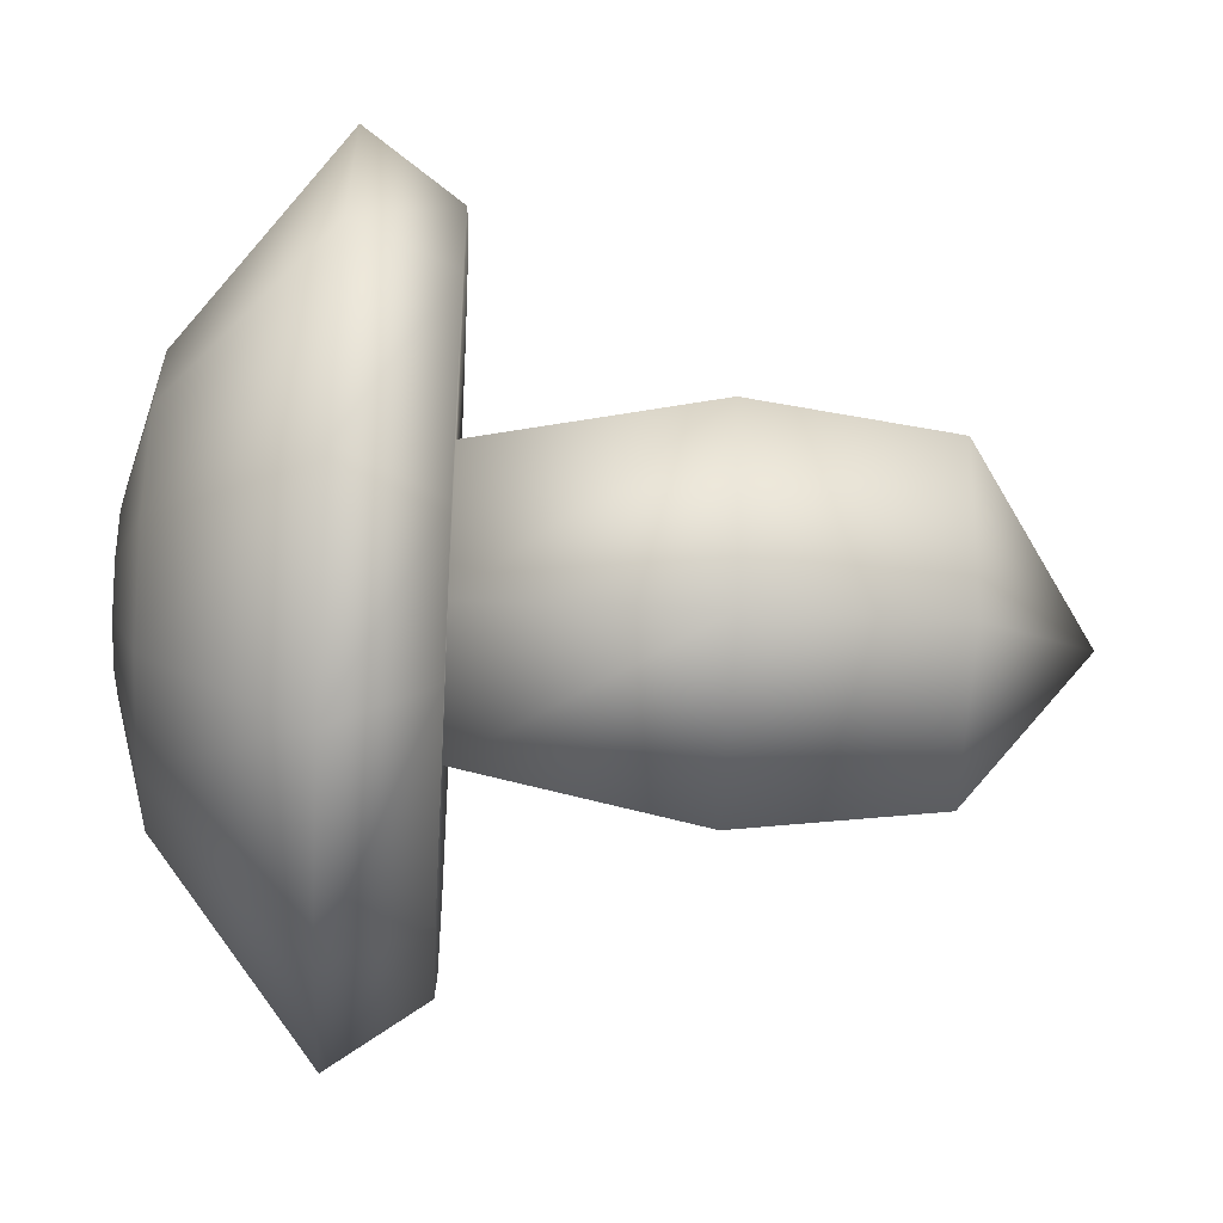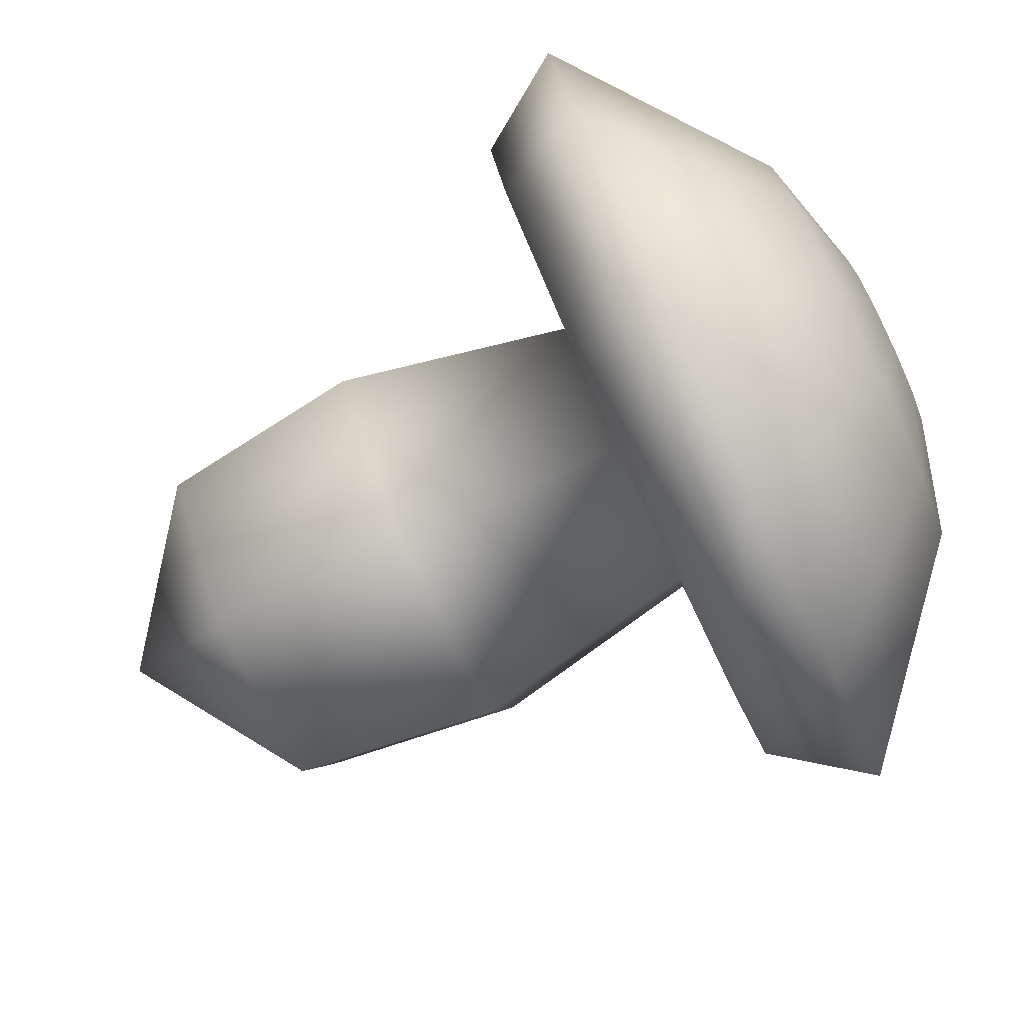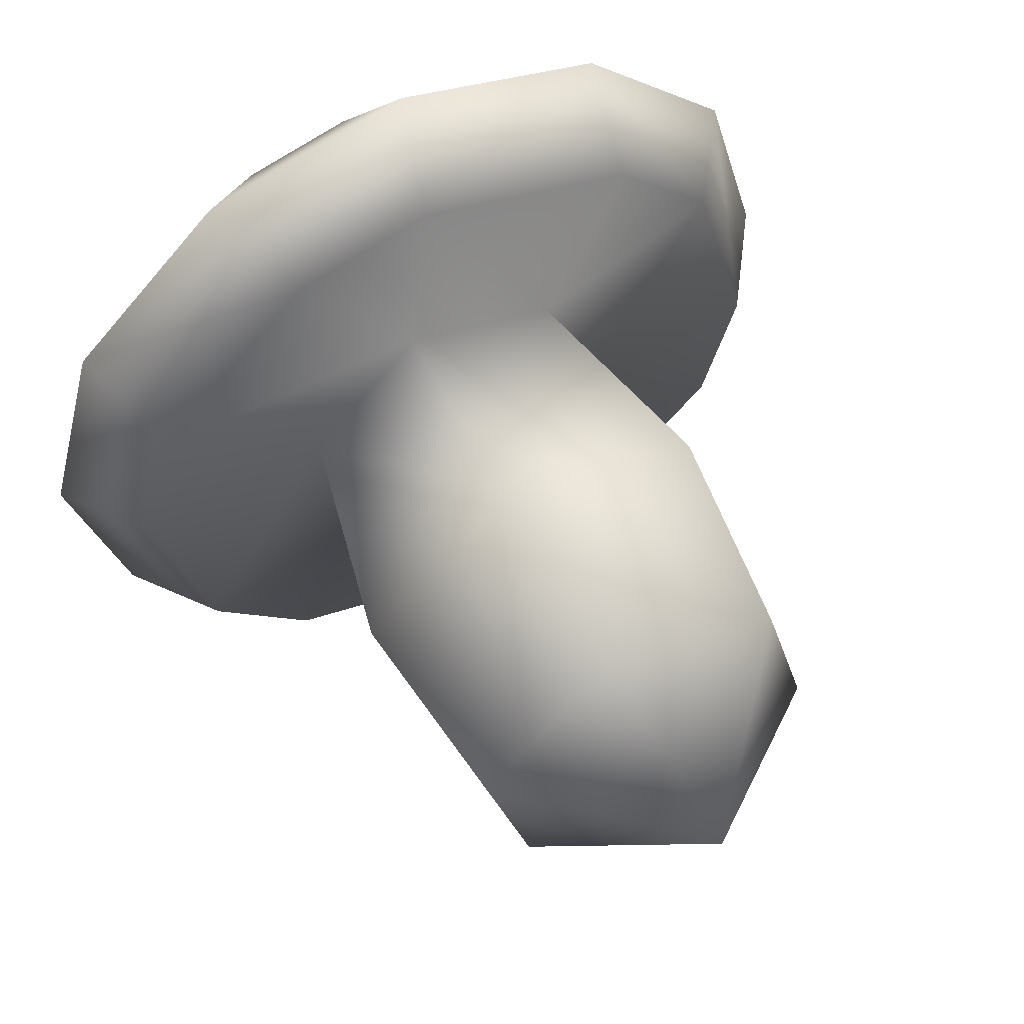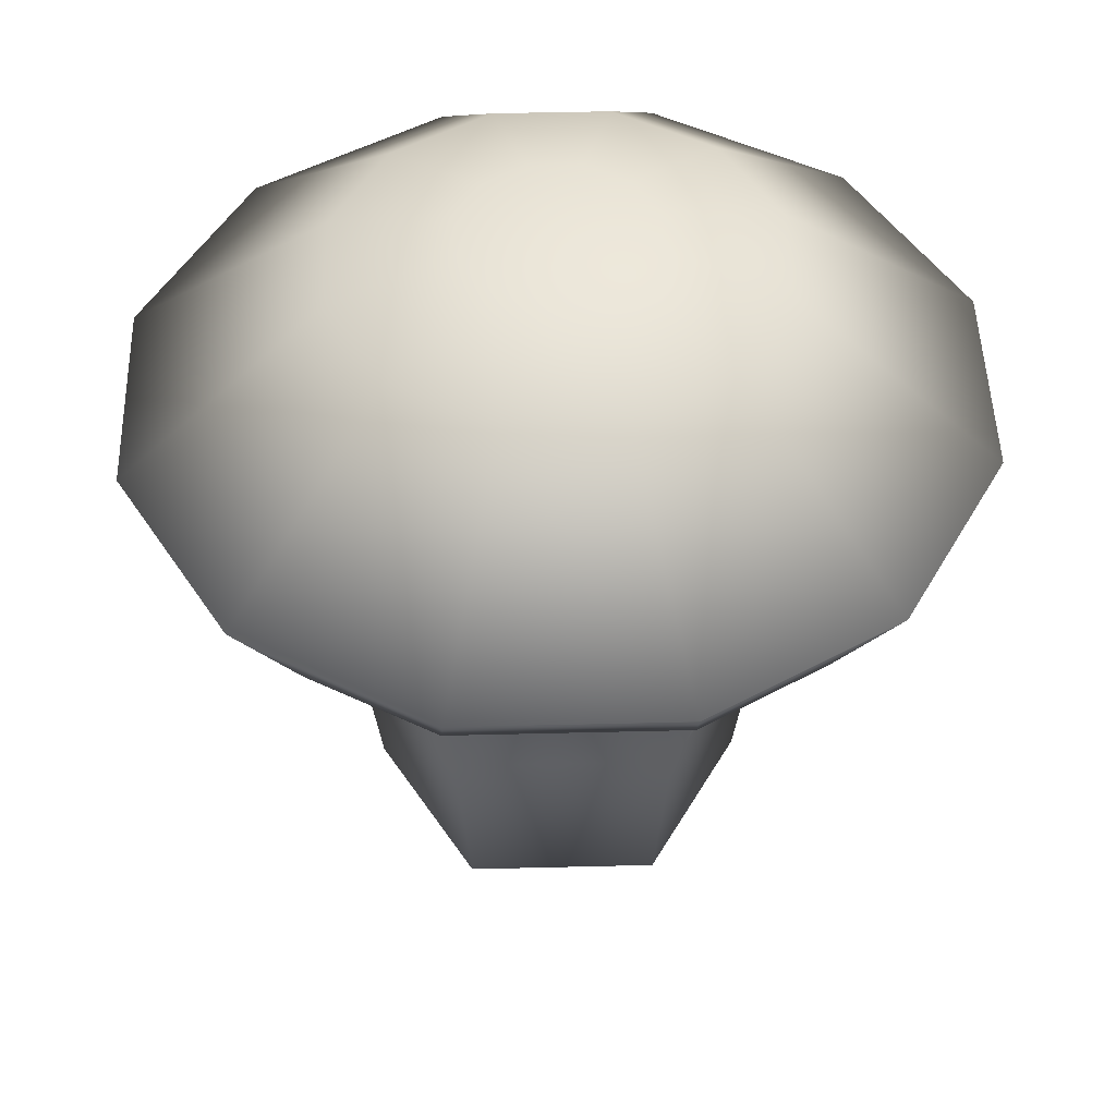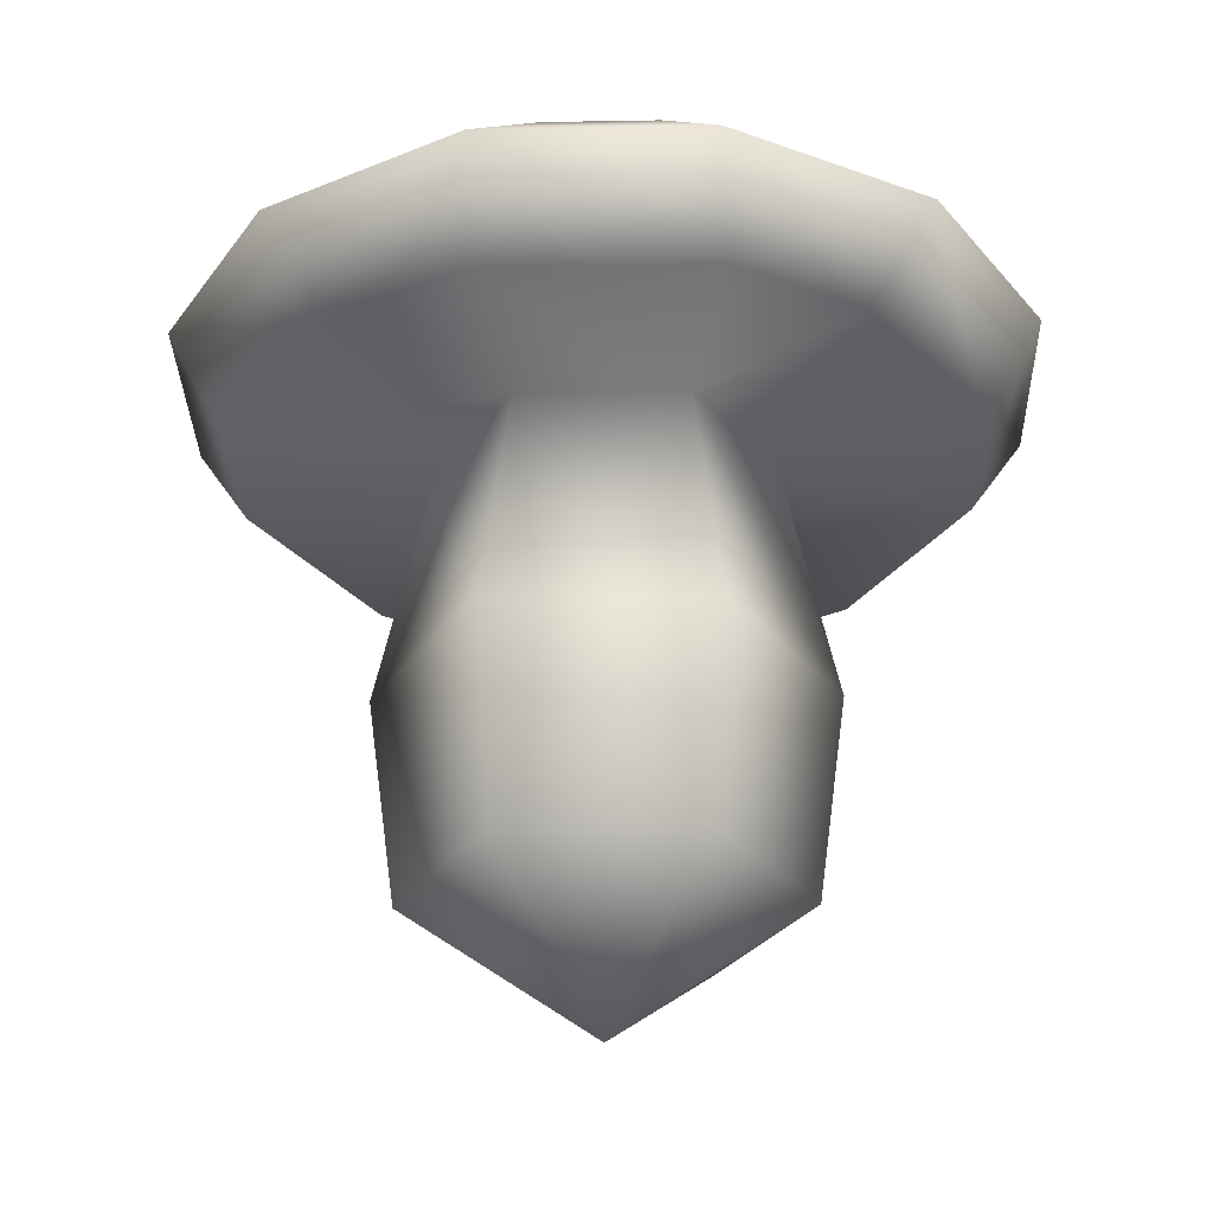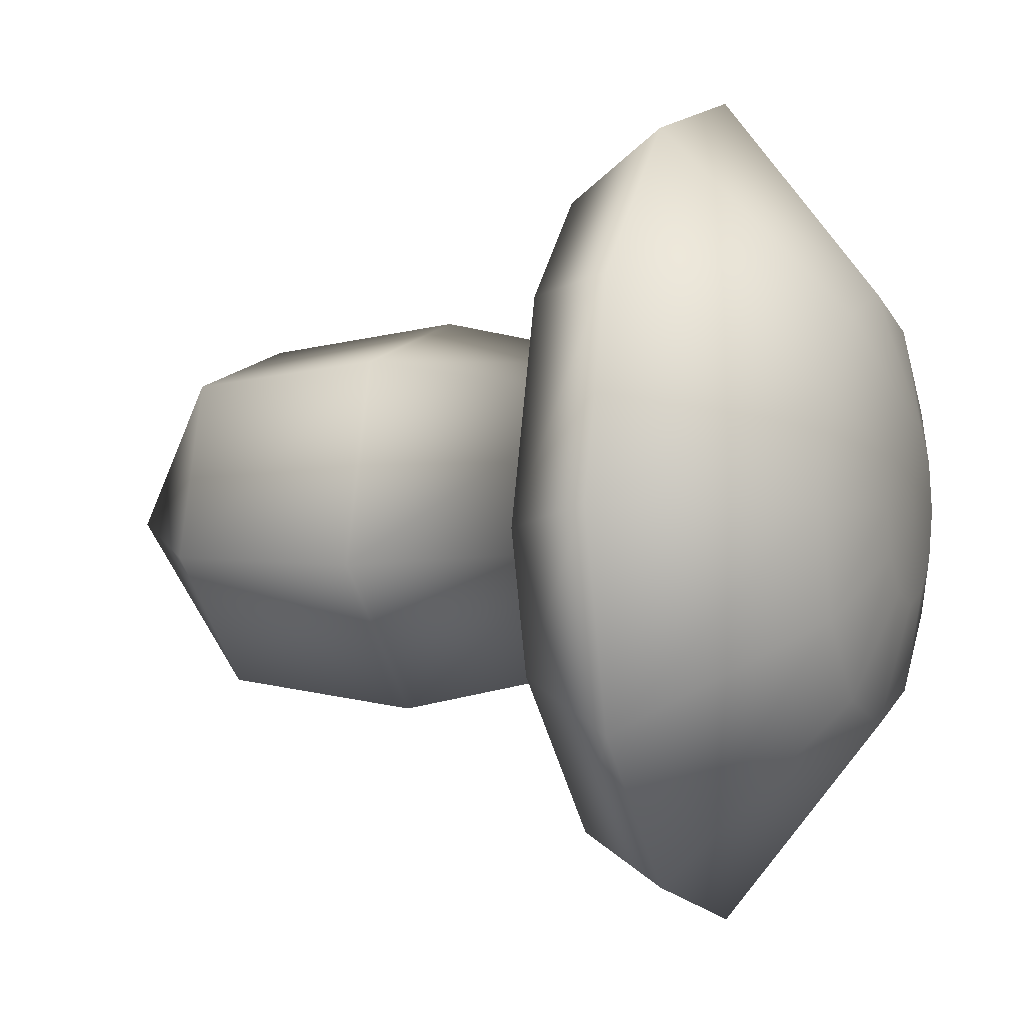
<metadata>
{"format":"obj","ext":"obj","renderer":"f3d","projection":"perspective","resolution":1024,"background":"white","views":[{"elev":-46.5,"azim":-93.3,"up":"+Z"},{"elev":-79.4,"azim":115.0,"up":"+Z"},{"elev":57.9,"azim":-26.9,"up":"+Z"},{"elev":47.7,"azim":-106.6,"up":"+Y"},{"elev":-29.2,"azim":136.5,"up":"+Y"},{"elev":-1.0,"azim":111.8,"up":"+Z"}]}
</metadata>
<code>
g Mushroom18_VGradient
v 0.2679 1.189 -0.1547
v 0.3094 1.189 0
v 0.137 1.235 0
v 0.1187 1.235 -0.06851
v 0.1547 1.189 -0.2679
v 0.06851 1.235 -0.1187
v 0 1.189 -0.3094
v 9.835e-16 1.235 -0.137
v -0.1547 1.189 -0.2679
v -0.06851 1.235 -0.1187
v -0.2679 1.189 -0.1547
v -0.1187 1.235 -0.06851
v -0.3094 1.189 0
v -0.137 1.235 0
v -0.2679 1.189 0.1547
v -0.1187 1.235 0.06851
v -0.1547 1.189 0.2679
v -0.06851 1.235 0.1187
v 0 1.189 0.3094
v 9.835e-16 1.235 0.137
v 0.1547 1.189 0.2679
v 0.06851 1.235 0.1187
v 0.2679 1.189 0.1547
v 0.1187 1.235 0.06851
v 9.835e-16 1.24 0
v -3.278e-16 0.9589 0.6004
v -0.3002 0.9589 0.5199
v -0.5199 0.9589 0.3002
v -0.6004 0.9589 0
v -0.5199 0.9589 -0.3002
v -0.3002 0.9589 -0.5199
v -3.278e-16 0.9589 -0.6004
v 0.3002 0.9589 -0.5199
v 0.5199 0.9589 -0.3002
v 0.6004 0.9589 0
v 0.5199 0.9589 0.3002
v 0.3002 0.9589 0.5199
v 0.4564 0.823 -0.228
v 0.5093 0.823 -0.03075
v 0.228 0.823 -0.4564
v 0.4564 0.823 -0.228
v 0.2813 0.823 0.4257
v -0.03075 0.823 0.5093
v 0.4257 0.823 0.2813
v 0.2813 0.823 0.4257
v 0.5093 0.823 -0.03075
v 0.4257 0.823 0.2813
v -0.03075 0.823 0.5093
v -0.228 0.823 0.4564
v -0.228 0.823 0.4564
v -0.4564 0.823 0.228
v -0.4564 0.823 0.228
v -0.5093 0.823 0.03075
v -0.5093 0.823 0.03075
v -0.4257 0.823 -0.2813
v -0.4257 0.823 -0.2813
v -0.2813 0.823 -0.4257
v -0.2813 0.823 -0.4257
v 0.03075 0.823 -0.5093
v 0.03075 0.823 -0.5093
v 0.228 0.823 -0.4564
v -0.2589 0.191 0.06937
v -0.06937 0.191 0.2589
v 0.01918 0 -0.01614
v -0.297 0.483 0.07958
v -0.07958 0.483 0.297
v -0.2244 0.8256 0.06012
v -0.06012 0.8256 0.2244
v 0.228 0.823 -0.4564
v 0.03075 0.823 -0.5093
v 0.06012 0.8256 -0.2244
v -0.1643 0.8256 -0.1643
v -0.2813 0.823 -0.4257
v -0.4257 0.823 -0.2813
v 0.4564 0.823 -0.228
v 0.2244 0.8256 -0.06012
v 0.5093 0.823 -0.03075
v 0.4257 0.823 0.2813
v 0.1643 0.8256 0.1643
v -0.1895 0.191 -0.1895
v -0.2589 0.191 0.06937
v 0.01918 0 -0.01614
v -0.2174 0.483 -0.2174
v -0.297 0.483 0.07958
v -0.1643 0.8256 -0.1643
v -0.2244 0.8256 0.06012
v 0.06937 0.191 -0.2589
v -0.1895 0.191 -0.1895
v 0.01918 0 -0.01614
v 0.07958 0.483 -0.297
v -0.2174 0.483 -0.2174
v 0.06012 0.8256 -0.2244
v -0.1643 0.8256 -0.1643
v 0.2813 0.823 0.4257
v 0.4257 0.823 0.2813
v 0.1643 0.8256 0.1643
v -0.03075 0.823 0.5093
v -0.06012 0.8256 0.2244
v -0.228 0.823 0.4564
v -0.4564 0.823 0.228
v -0.2244 0.8256 0.06012
v -0.5093 0.823 0.03075
v -0.4257 0.823 -0.2813
v -0.1643 0.8256 -0.1643
v 0.2244 0.8256 -0.06012
v 0.06012 0.8256 -0.2244
v 0.07958 0.483 -0.297
v 0.297 0.483 -0.07958
v 0.06937 0.191 -0.2589
v 0.2589 0.191 -0.06937
v 0.01918 0 -0.01614
v 0.1643 0.8256 0.1643
v 0.2244 0.8256 -0.06012
v 0.297 0.483 -0.07958
v 0.2174 0.483 0.2174
v 0.2589 0.191 -0.06937
v 0.1895 0.191 0.1895
v 0.01918 0 -0.01614
v -0.06012 0.8256 0.2244
v 0.1643 0.8256 0.1643
v 0.2174 0.483 0.2174
v -0.07958 0.483 0.297
v 0.1895 0.191 0.1895
v -0.06937 0.191 0.2589
v 0.01918 0 -0.01614
g Mushroom18_VGradient_0
f 3 2 1
f 4 3 1
f 4 1 5
f 6 4 5
f 6 5 7
f 8 6 7
f 8 7 9
f 10 8 9
f 10 9 11
f 12 10 11
f 12 11 13
f 14 12 13
f 14 13 15
f 16 14 15
f 16 15 17
f 18 16 17
f 18 17 19
f 20 18 19
f 20 19 21
f 22 20 21
f 22 21 23
f 24 22 23
f 24 23 2
f 3 24 2
f 12 14 25
f 14 16 25
f 16 18 25
f 18 20 25
f 20 22 25
f 22 24 25
f 24 3 25
f 3 4 25
f 4 6 25
f 6 8 25
f 8 10 25
f 10 12 25
f 19 17 26
f 17 27 26
f 17 15 27
f 15 28 27
f 15 13 28
f 13 29 28
f 13 11 29
f 11 30 29
f 11 9 30
f 9 31 30
f 9 7 31
f 7 32 31
f 7 5 32
f 5 33 32
f 5 1 33
f 1 34 33
f 1 2 34
f 2 35 34
f 2 23 35
f 23 36 35
f 23 21 36
f 21 37 36
f 21 19 37
f 19 26 37
f 34 35 38
f 35 39 38
f 33 34 40
f 34 41 40
f 37 26 42
f 26 43 42
f 36 37 44
f 37 45 44
f 35 36 46
f 36 47 46
f 26 27 48
f 27 49 48
f 27 28 50
f 28 51 50
f 28 29 52
f 29 53 52
f 29 30 54
f 30 55 54
f 30 31 56
f 31 57 56
f 31 32 58
f 32 59 58
f 32 33 60
f 33 61 60
f 64 63 62
f 62 63 65
f 63 66 65
f 65 66 67
f 66 68 67
f 71 70 69
f 71 72 70
f 72 73 70
f 72 74 73
f 71 69 75
f 76 71 75
f 76 75 77
f 76 77 78
f 79 76 78
f 82 81 80
f 80 81 83
f 81 84 83
f 83 84 85
f 84 86 85
f 89 88 87
f 87 88 90
f 88 91 90
f 90 91 92
f 91 93 92
f 96 95 94
f 96 94 97
f 98 96 97
f 98 97 99
f 98 99 100
f 101 98 100
f 101 100 102
f 101 102 103
f 104 101 103
f 107 106 105
f 108 107 105
f 109 107 108
f 110 109 108
f 111 109 110
f 114 113 112
f 115 114 112
f 116 114 115
f 117 116 115
f 118 116 117
f 121 120 119
f 122 121 119
f 123 121 122
f 124 123 122
f 125 123 124

</code>
